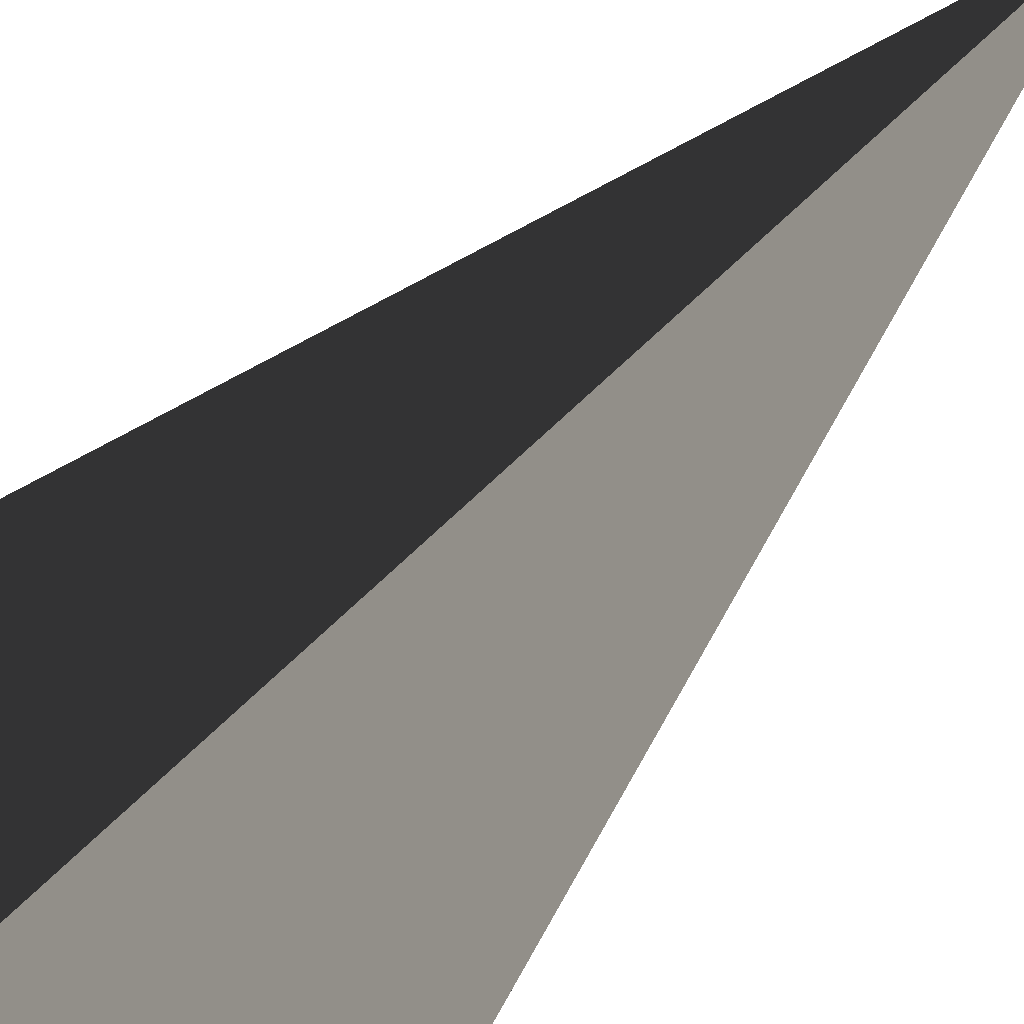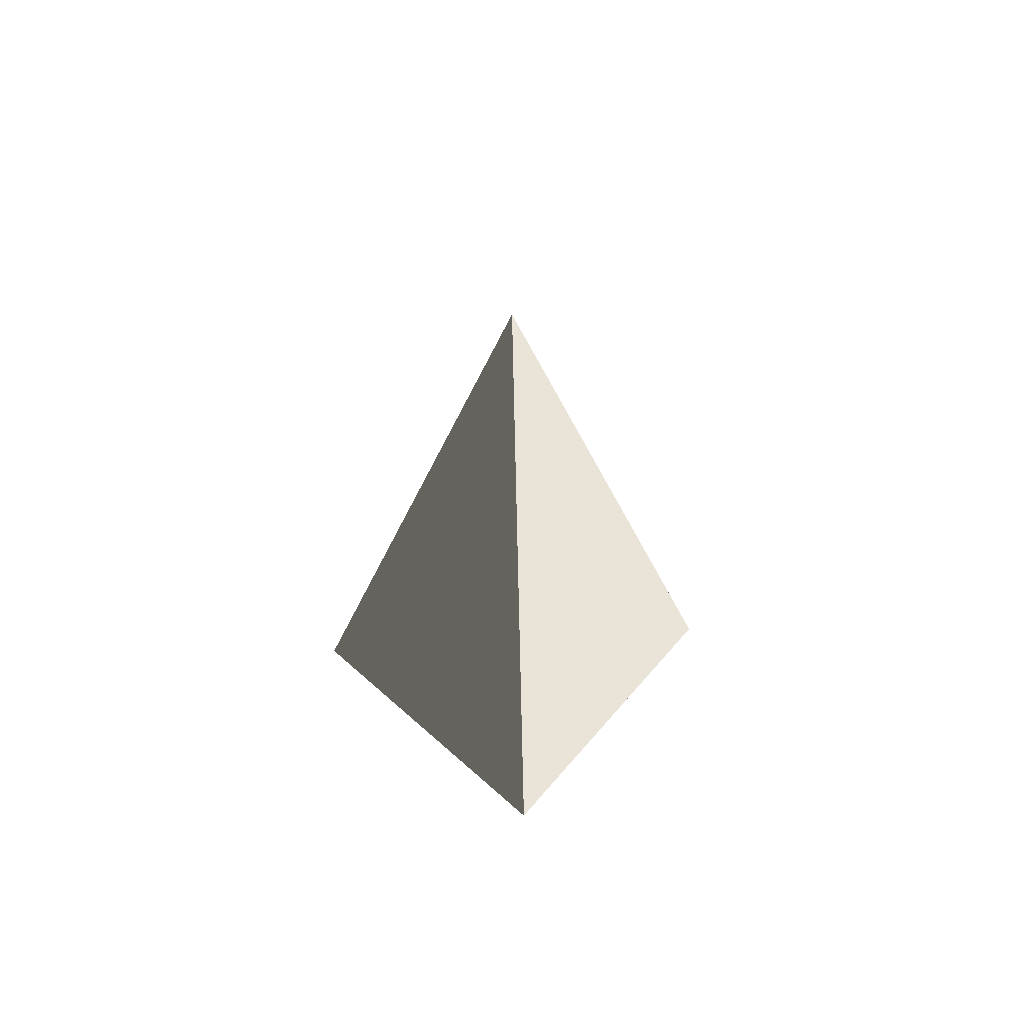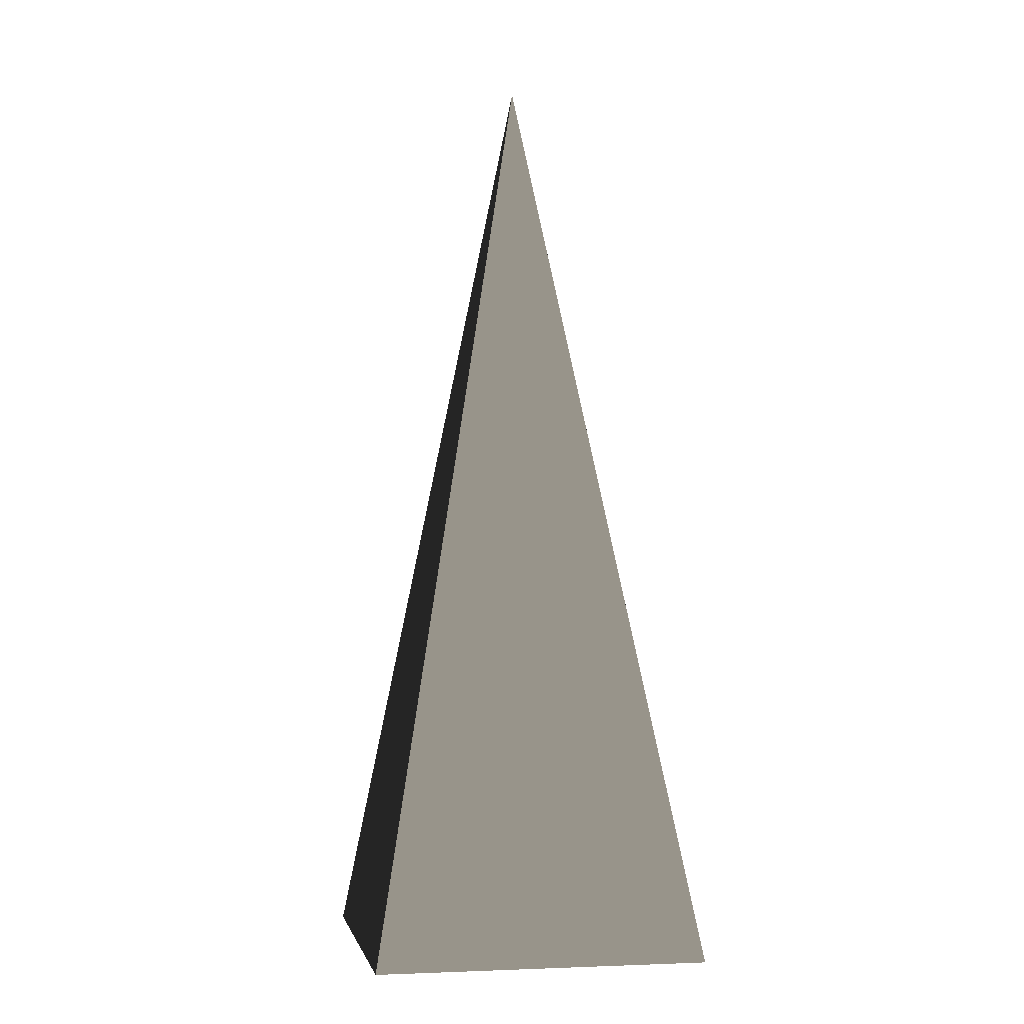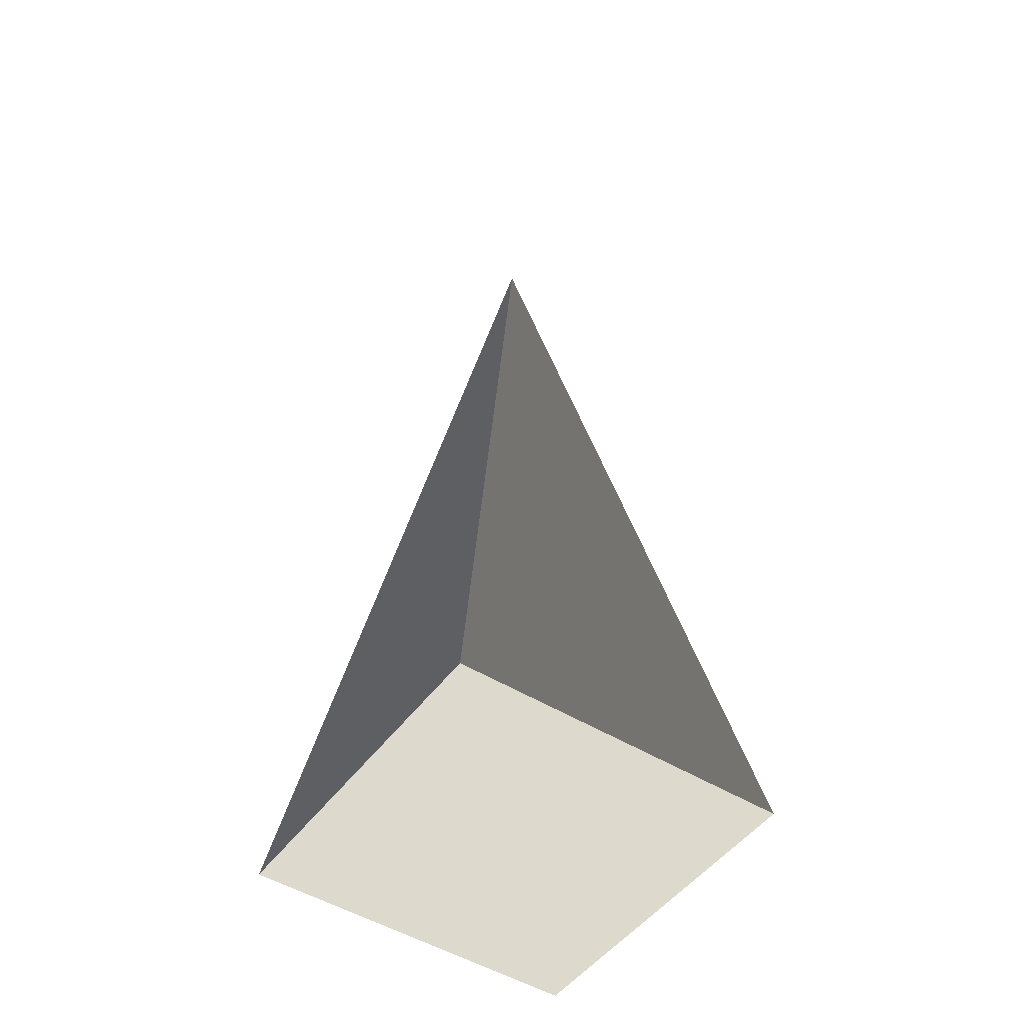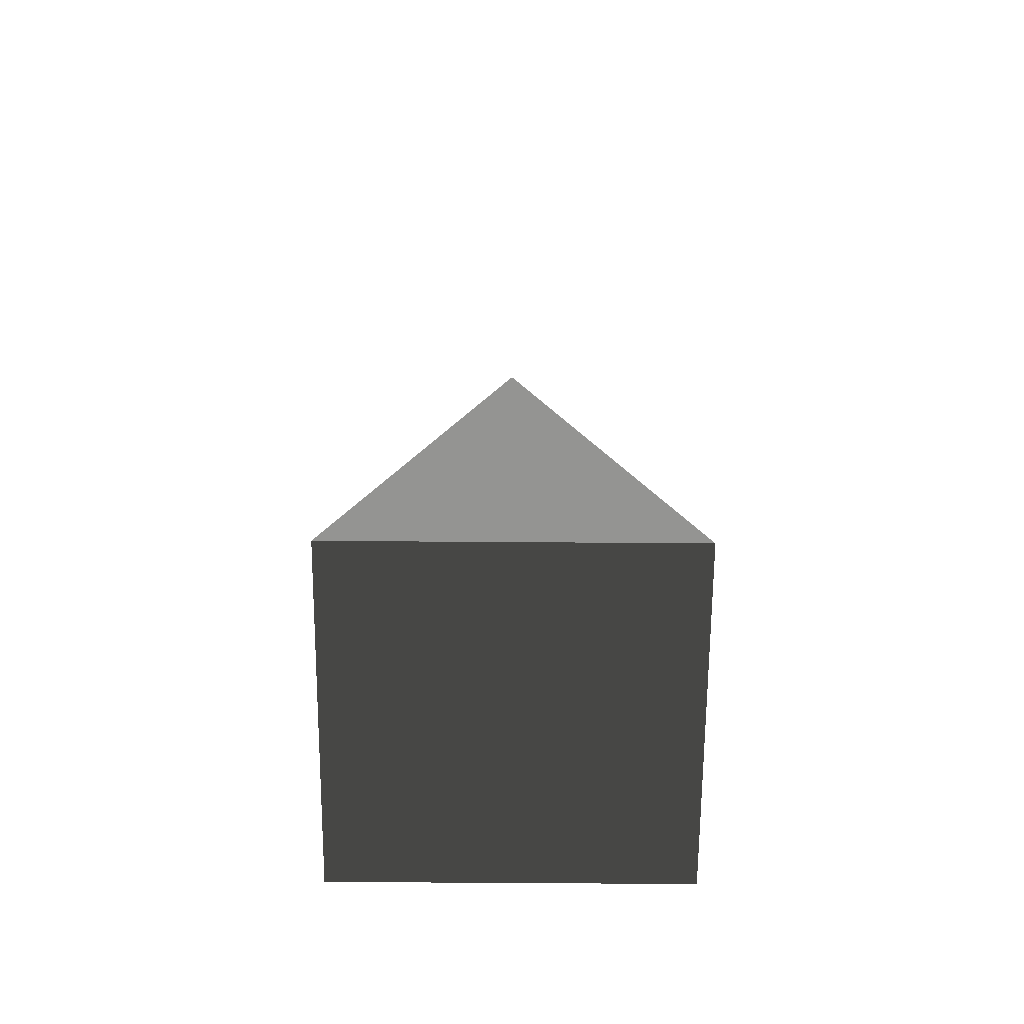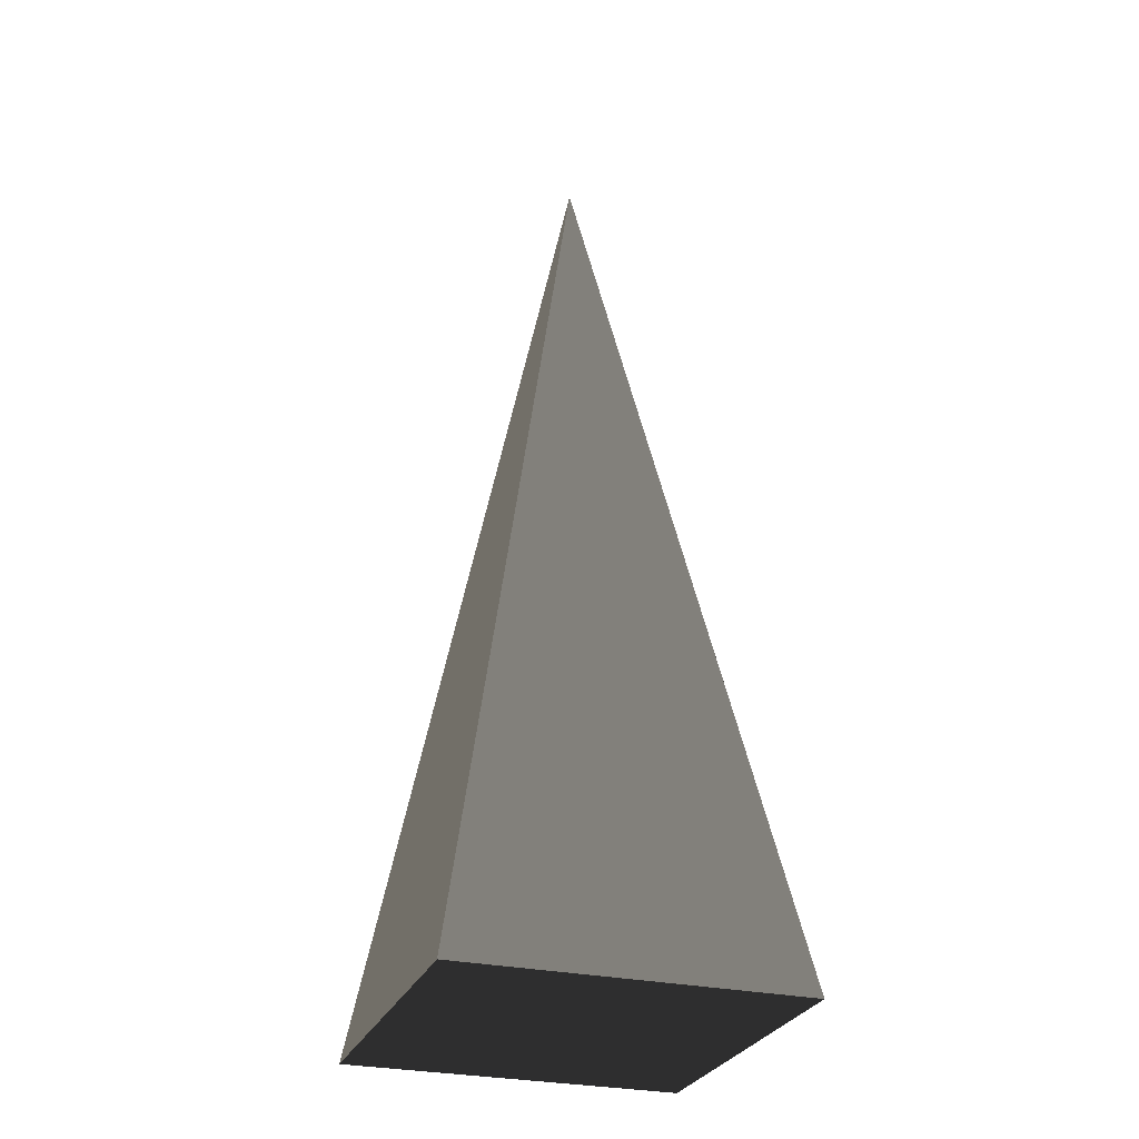
<metadata>
{"format":"obj","ext":"obj","renderer":"f3d","projection":"perspective","resolution":1024,"background":"white","views":[{"elev":-35.7,"azim":-30.8,"up":"+Y"},{"elev":68.4,"azim":41.3,"up":"+Z"},{"elev":-2.7,"azim":79.3,"up":"+Z"},{"elev":-49.4,"azim":-34.6,"up":"+Z"},{"elev":-67.2,"azim":-90.4,"up":"+Z"},{"elev":-28.3,"azim":161.1,"up":"+Z"}]}
</metadata>
<code>
v -5.965 -5.965 -11.43
v -5.965 5.965 -11.43
v -5.058e-06 -2.372e-05 21.53
v -5.965 5.965 -11.43
v 5.965 5.965 -11.43
v -5.058e-06 -2.372e-05 21.53
v 5.965 5.965 -11.43
v 5.965 -5.965 -11.43
v -5.058e-06 -2.372e-05 21.53
v 5.965 -5.965 -11.43
v -5.965 -5.965 -11.43
v -5.058e-06 -2.372e-05 21.53
v -5.965 5.965 -11.43
v -5.965 -5.965 -11.43
v 5.965 -5.965 -11.43
v 5.965 5.965 -11.43
g Cube_101_2106_466
f 1 3 2
f 4 6 5
f 7 9 8
f 10 12 11
f 13 15 14
f 13 16 15

</code>
